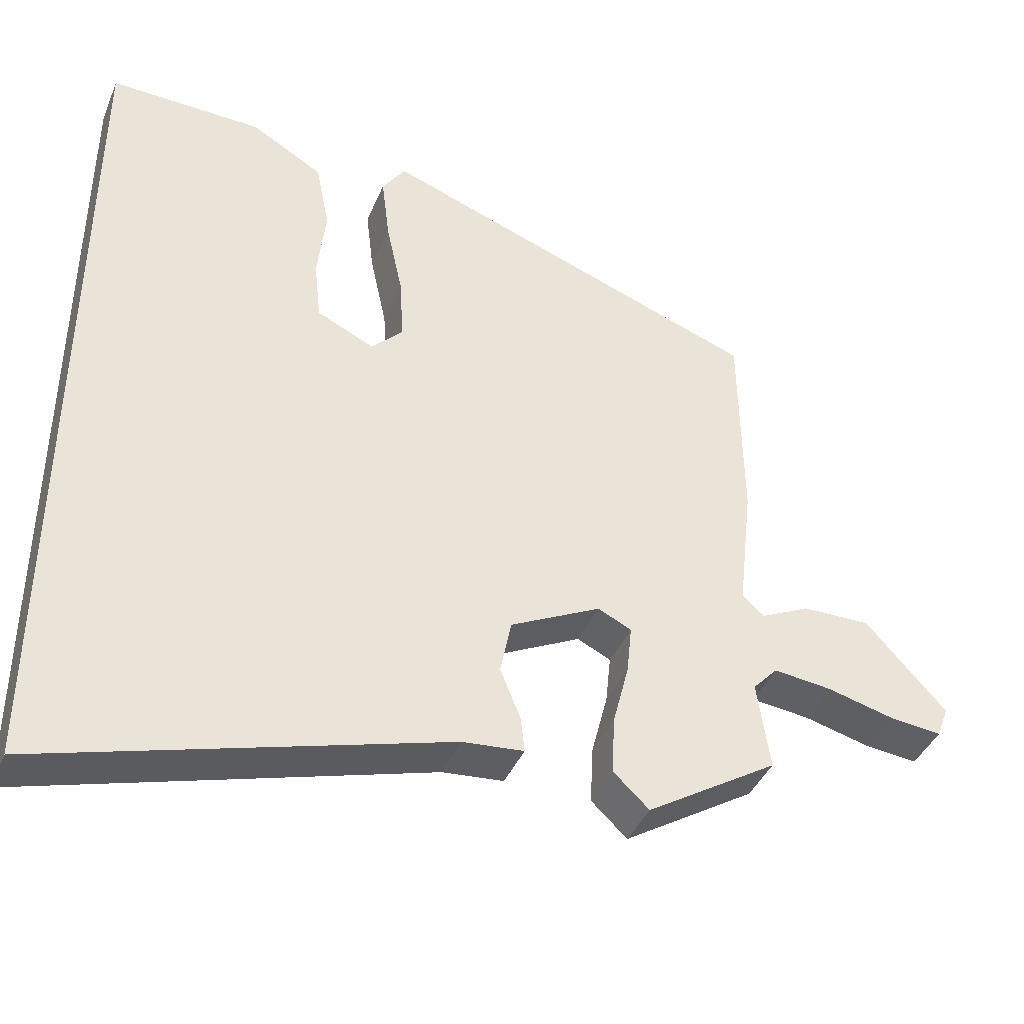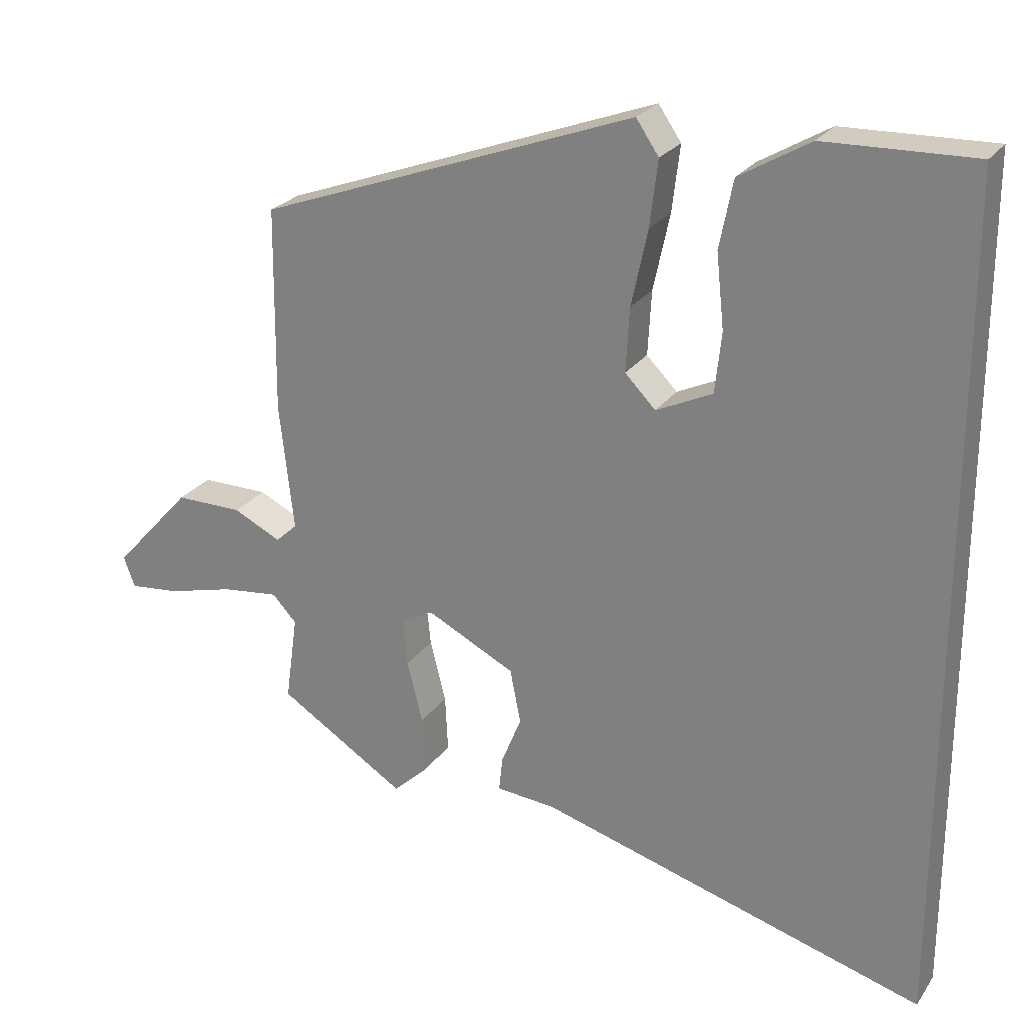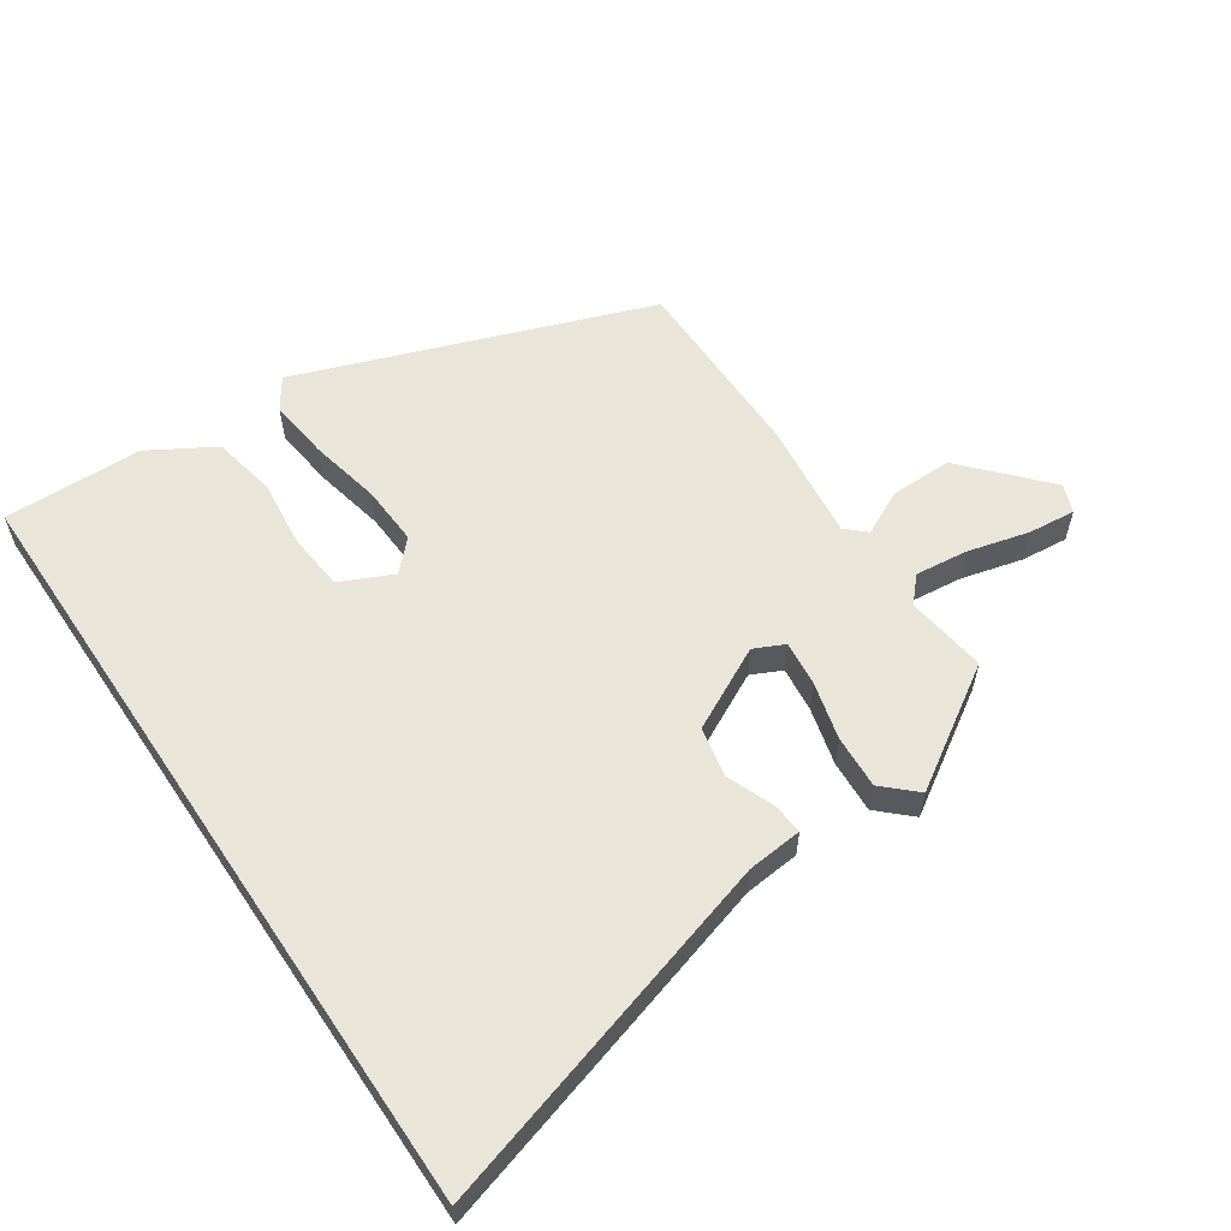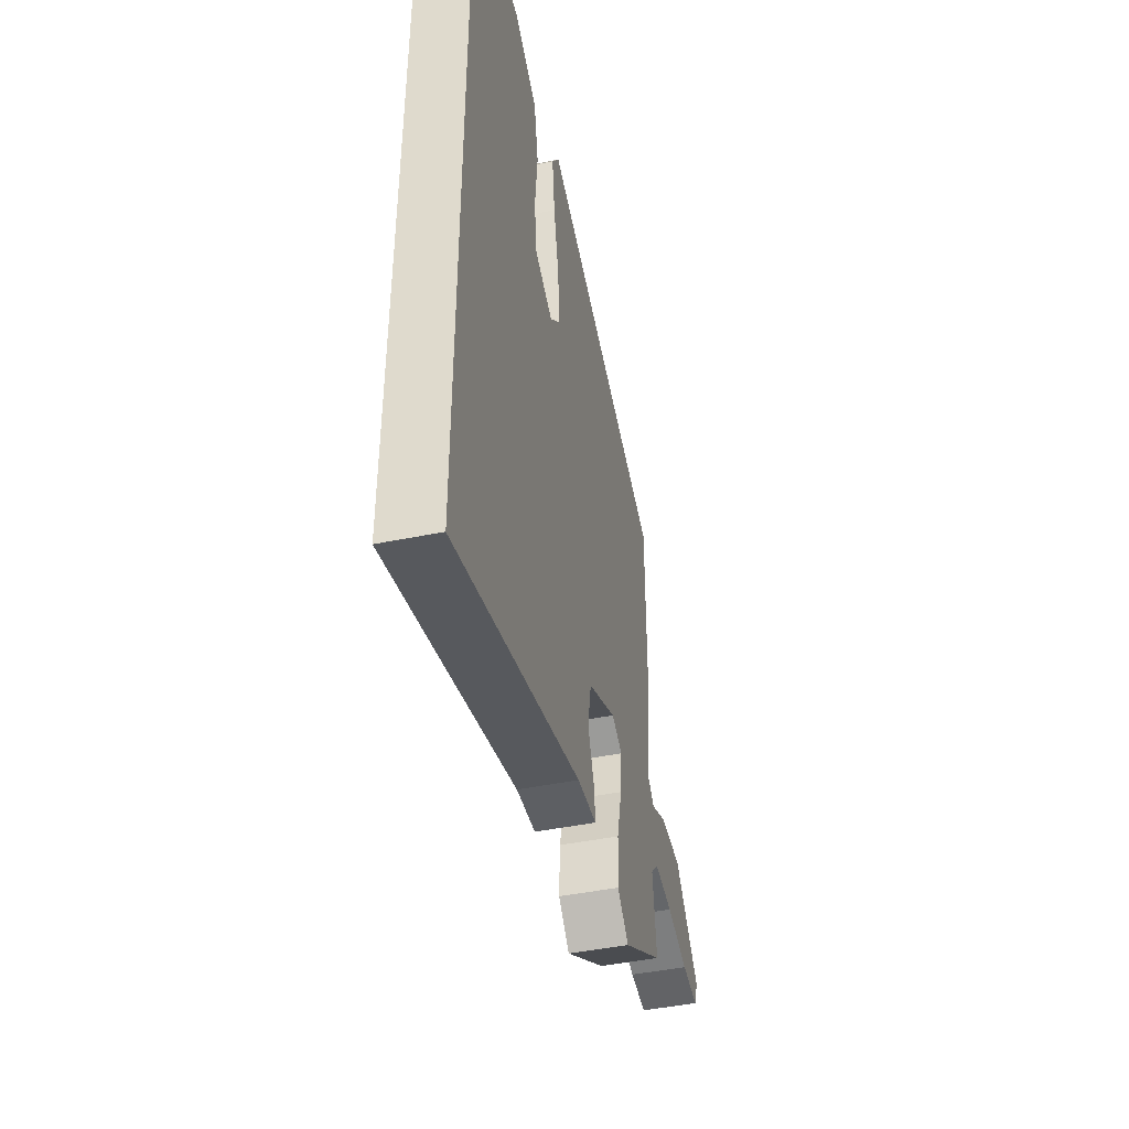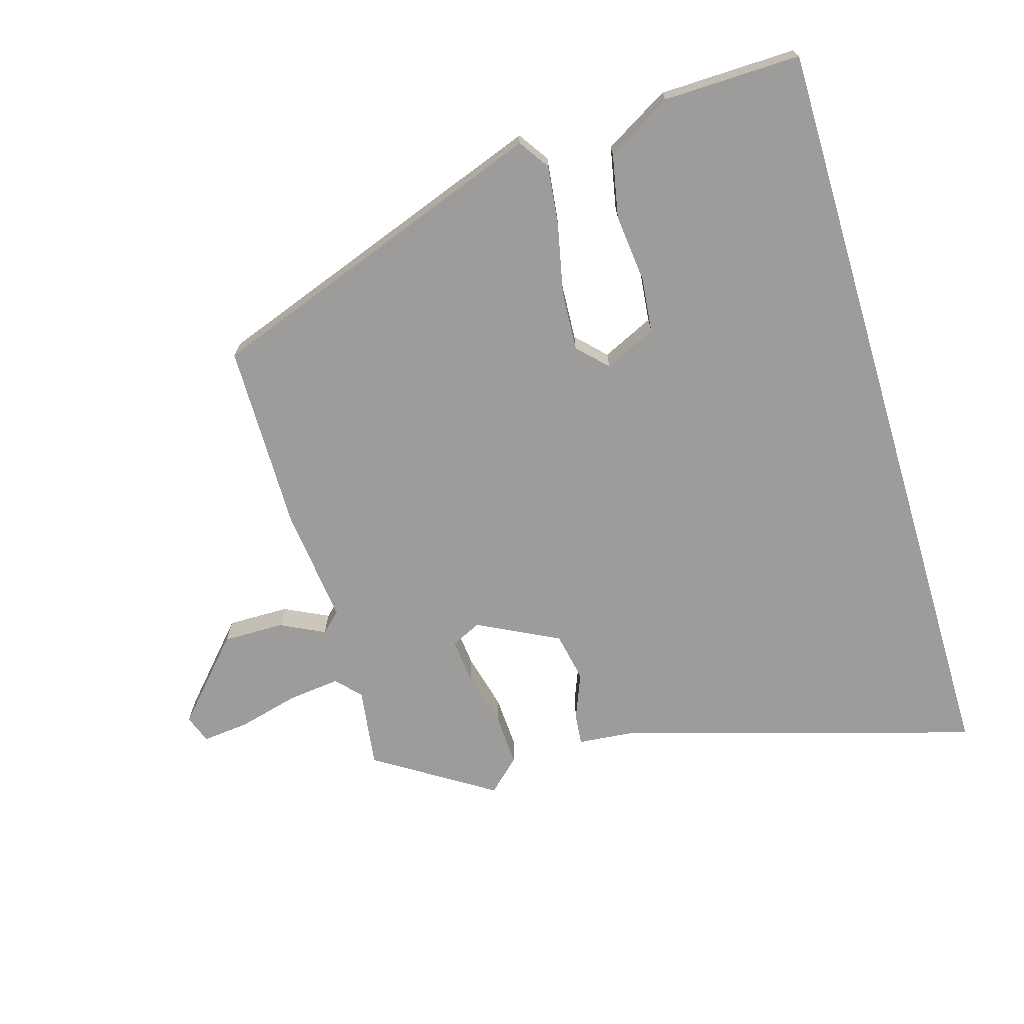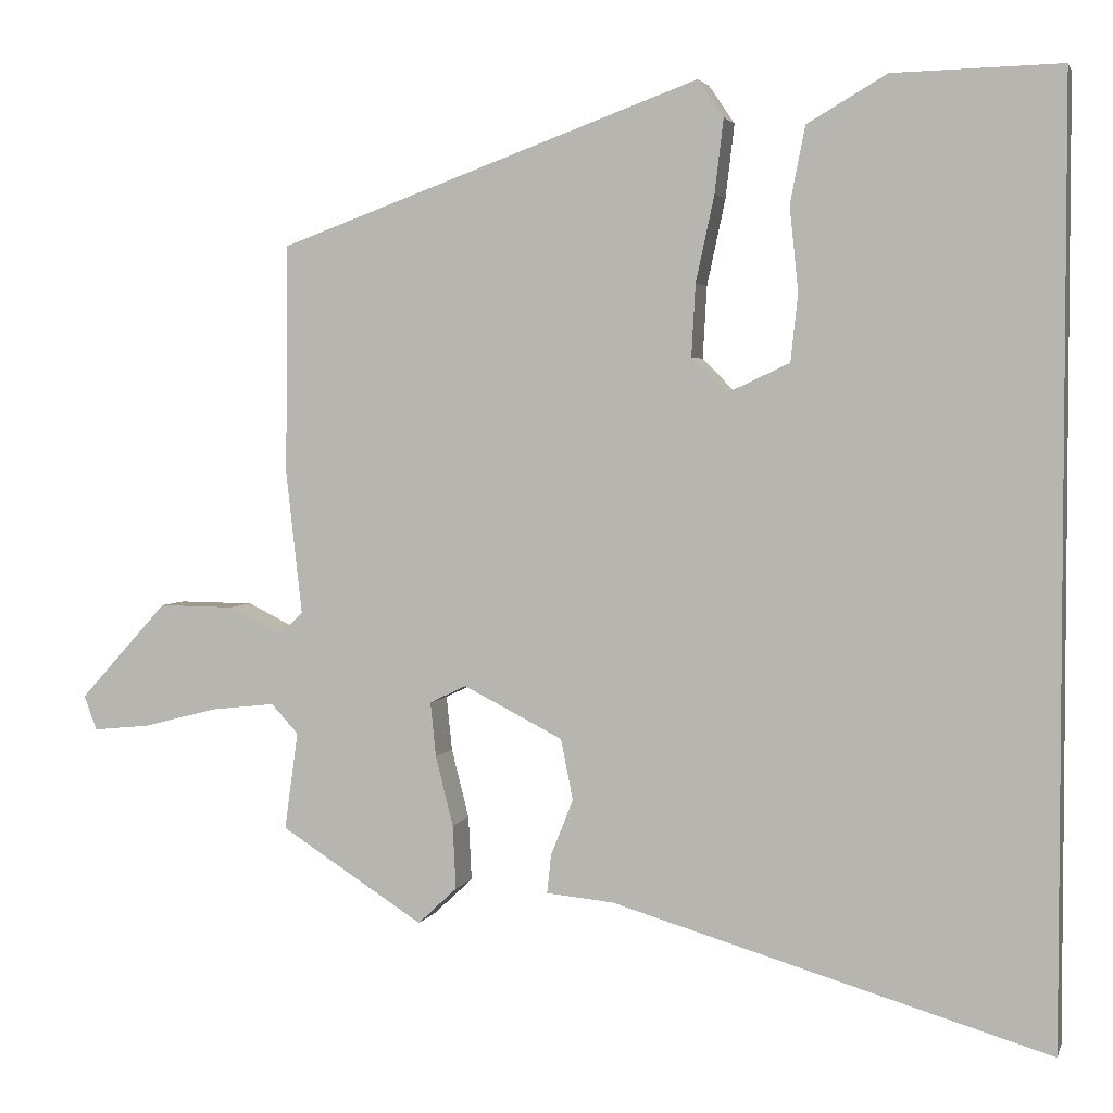
<metadata>
{"format":"obj","ext":"obj","renderer":"f3d","projection":"perspective","resolution":1024,"background":"white","views":[{"elev":-40.9,"azim":158.4,"up":"+Z"},{"elev":24.8,"azim":26.4,"up":"+Z"},{"elev":58.5,"azim":146.1,"up":"+Y"},{"elev":-45.6,"azim":103.2,"up":"+Z"},{"elev":-70.2,"azim":16.6,"up":"+Y"},{"elev":3.2,"azim":14.6,"up":"+Z"}]}
</metadata>
<code>
v 0.5 0.07 -0.623
v -0.046 0.07 -0.462
v -0.13 0.07 -0.454
v -0.125 0.07 -0.406
v -0.097 0.07 -0.336
v -0.112 0.07 -0.26
v -0.236 0.07 -0.197
v -0.282 0.07 -0.219
v -0.275 0.07 -0.287
v -0.253 0.07 -0.374
v -0.249 0.07 -0.454
v -0.298 0.07 -0.5
v -0.477 0.07 -0.386
v -0.46 0.07 -0.264
v -0.494 0.07 -0.227
v -0.574 0.07 -0.236
v -0.667 0.07 -0.26
v -0.738 0.07 -0.267
v -0.754 0.07 -0.224
v -0.644 0.07 -0.103
v -0.55 0.07 -0.104
v -0.483 0.07 -0.137
v -0.453 0.07 -0.109
v -0.473 0.07 0.069
v -0.47 0.07 0.356
v 0.059 0.07 0.549
v 0.091 0.07 0.502
v 0.08 0.07 0.41
v 0.057 0.07 0.303
v 0.052 0.07 0.213
v 0.095 0.07 0.169
v 0.174 0.07 0.206
v 0.183 0.07 0.291
v 0.172 0.07 0.395
v 0.191 0.07 0.491
v 0.29 0.07 0.549
v 0.5 0.07 0.554
v 0.5 0 -0.623
v -0.046 0 -0.462
v -0.13 0 -0.454
v -0.125 0 -0.406
v -0.097 0 -0.336
v -0.112 0 -0.26
v -0.236 0 -0.197
v -0.282 0 -0.219
v -0.275 0 -0.287
v -0.253 0 -0.374
v -0.249 0 -0.454
v -0.298 0 -0.5
v -0.477 0 -0.386
v -0.46 0 -0.264
v -0.494 0 -0.227
v -0.574 0 -0.236
v -0.667 0 -0.26
v -0.738 0 -0.267
v -0.754 0 -0.224
v -0.644 0 -0.103
v -0.55 0 -0.104
v -0.483 0 -0.137
v -0.453 0 -0.109
v -0.473 0 0.069
v -0.47 0 0.356
v 0.059 0 0.549
v 0.091 0 0.502
v 0.08 0 0.41
v 0.057 0 0.303
v 0.052 0 0.213
v 0.095 0 0.169
v 0.174 0 0.206
v 0.183 0 0.291
v 0.172 0 0.395
v 0.191 0 0.491
v 0.29 0 0.549
v 0.5 0 0.554
f 36 37 1 2
f 33 34 35 36
f 32 33 36
f 32 36 2
f 31 32 2 3
f 26 27 28 29
f 26 29 30
f 23 24 25 26
f 23 26 30
f 22 23 30 31
f 20 21 22
f 19 20 22
f 16 17 18 19
f 15 16 19 22
f 14 15 22 31
f 9 10 11 12
f 8 9 12 13
f 3 4 5
f 31 3 5
f 31 5 6
f 8 13 14 31
f 7 8 31
f 6 7 31
f 39 38 74 73
f 73 72 71 70
f 73 70 69
f 39 73 69
f 40 39 69 68
f 66 65 64 63
f 67 66 63
f 63 62 61 60
f 67 63 60
f 68 67 60 59
f 59 58 57
f 59 57 56
f 56 55 54 53
f 59 56 53 52
f 68 59 52 51
f 49 48 47 46
f 50 49 46 45
f 42 41 40
f 42 40 68
f 43 42 68
f 68 51 50 45
f 68 45 44
f 68 44 43
f 1 38 39 2
f 2 39 40 3
f 3 40 41 4
f 4 41 42 5
f 5 42 43 6
f 6 43 44 7
f 7 44 45 8
f 8 45 46 9
f 9 46 47 10
f 10 47 48 11
f 11 48 49 12
f 12 49 50 13
f 13 50 51 14
f 14 51 52 15
f 15 52 53 16
f 16 53 54 17
f 17 54 55 18
f 18 55 56 19
f 19 56 57 20
f 20 57 58 21
f 21 58 59 22
f 22 59 60 23
f 23 60 61 24
f 24 61 62 25
f 25 62 63 26
f 26 63 64 27
f 27 64 65 28
f 28 65 66 29
f 29 66 67 30
f 30 67 68 31
f 31 68 69 32
f 32 69 70 33
f 33 70 71 34
f 34 71 72 35
f 35 72 73 36
f 36 73 74 37
f 37 74 38 1

</code>
